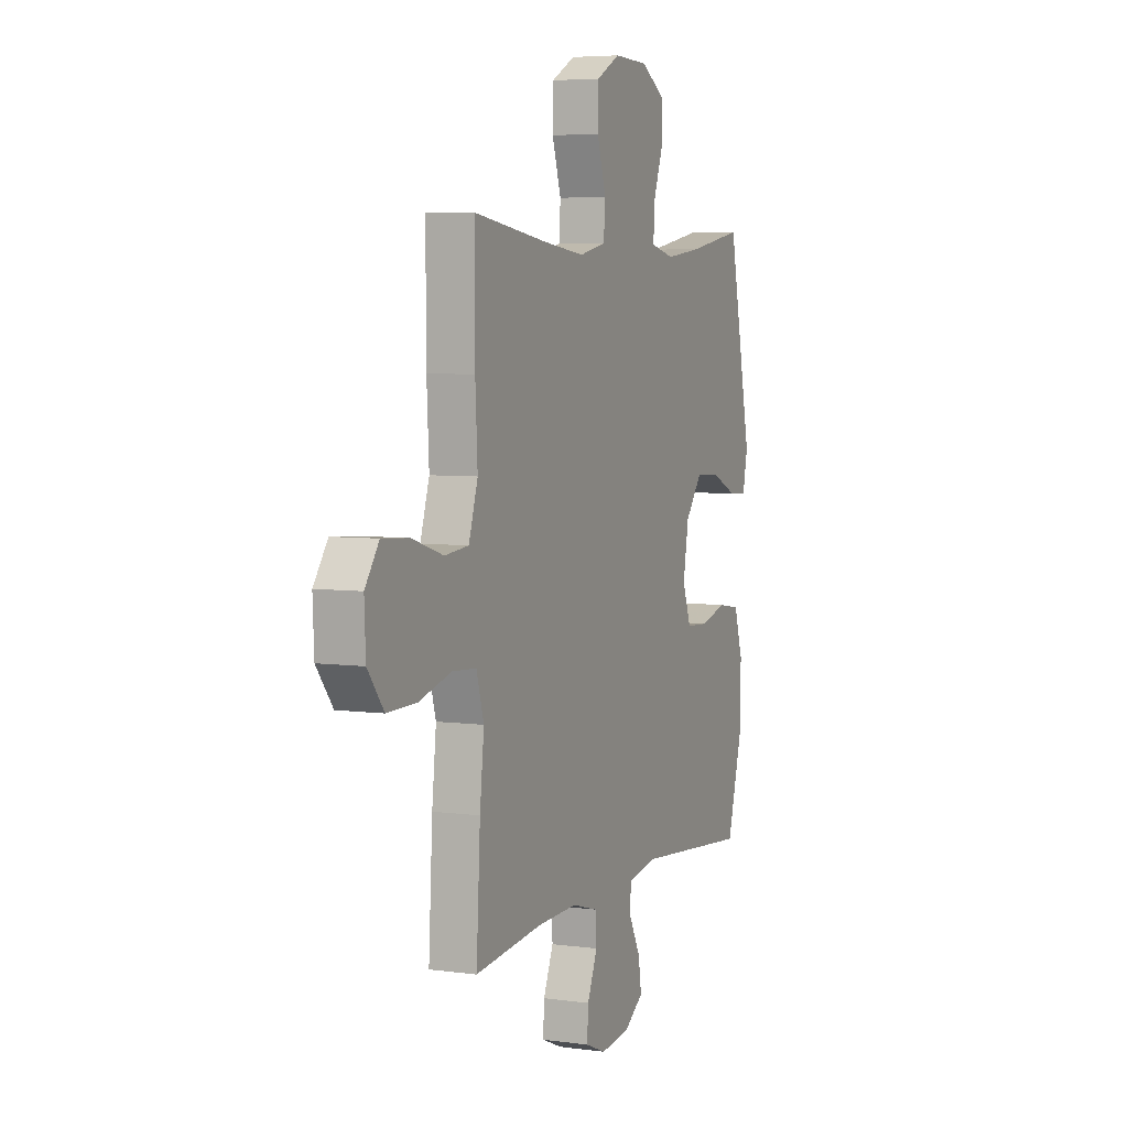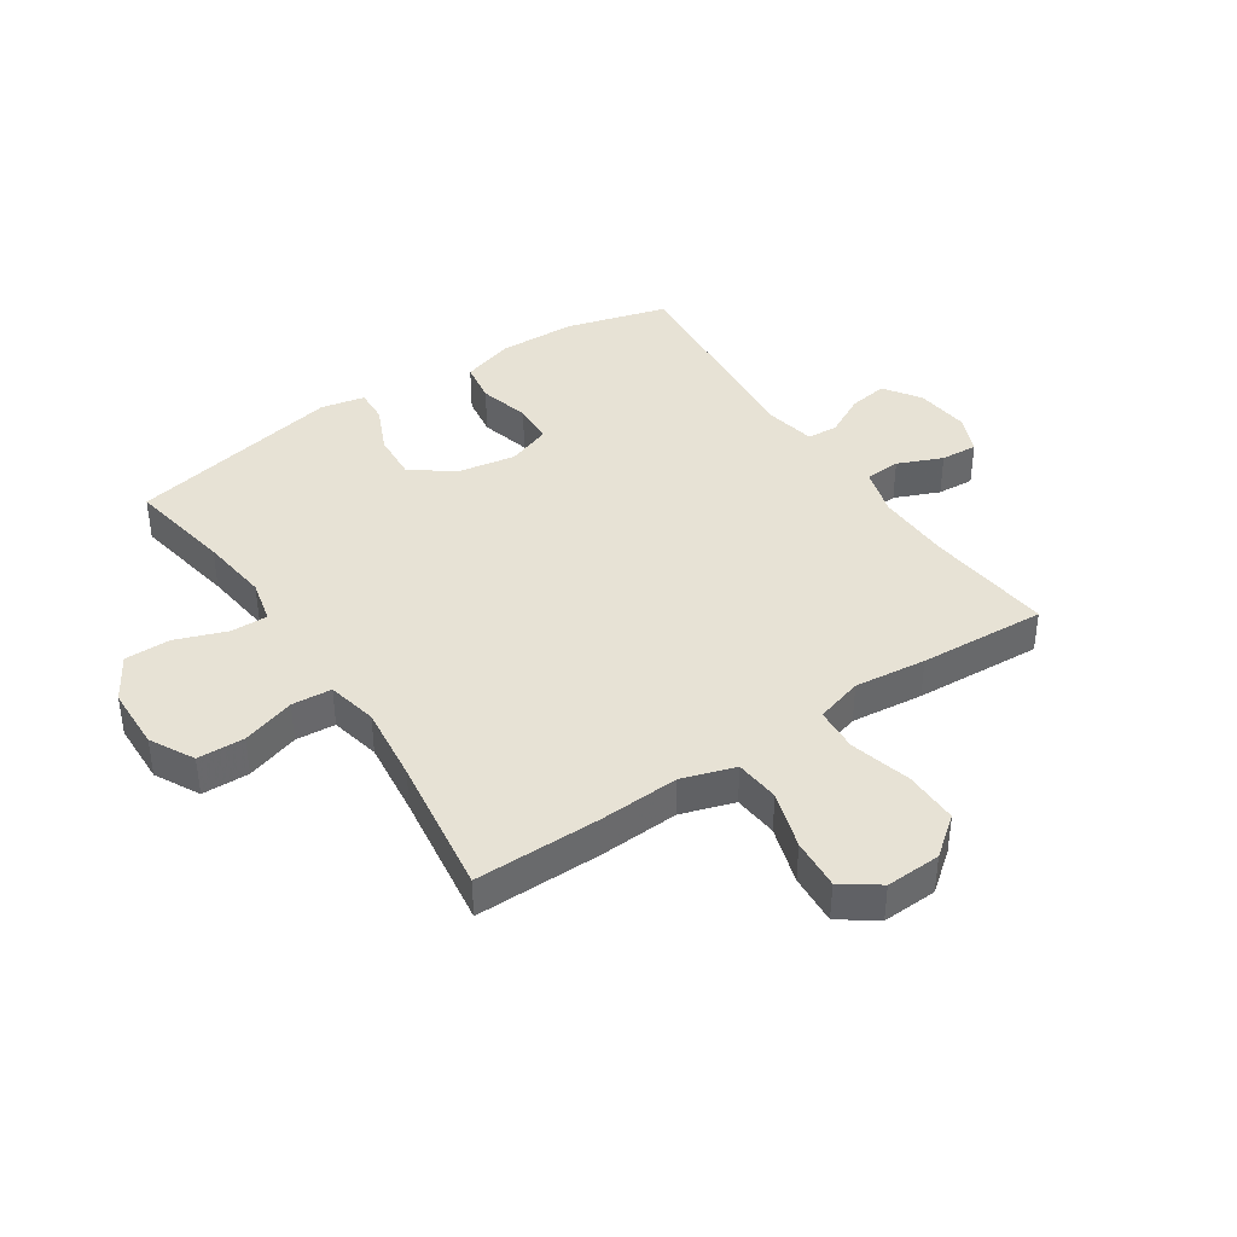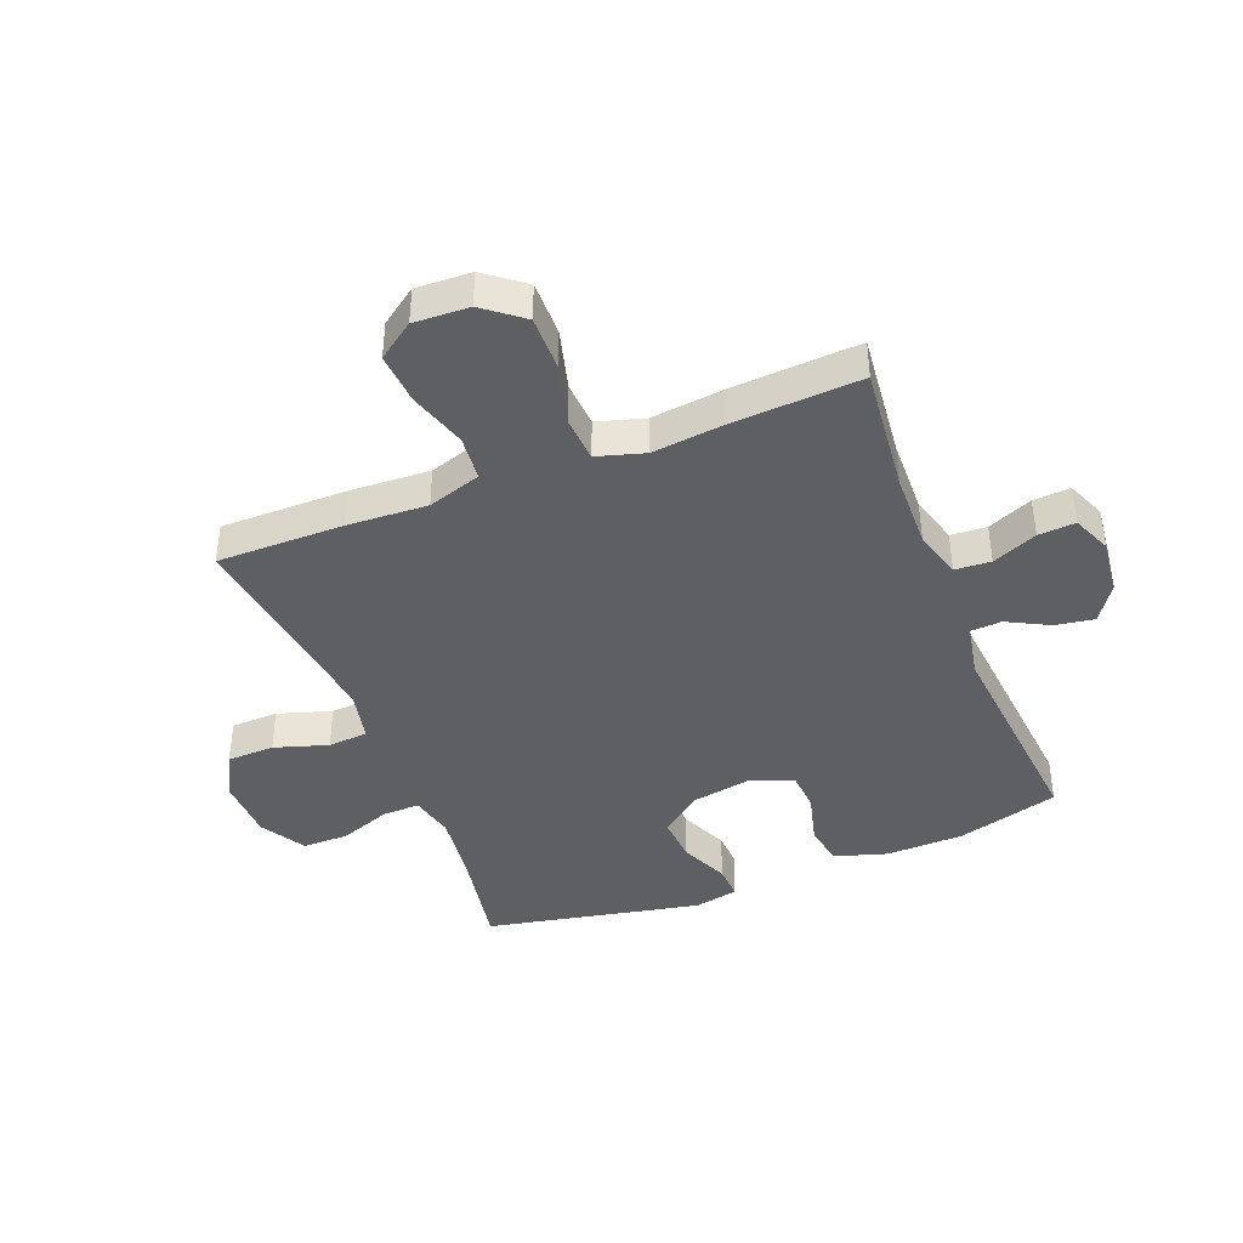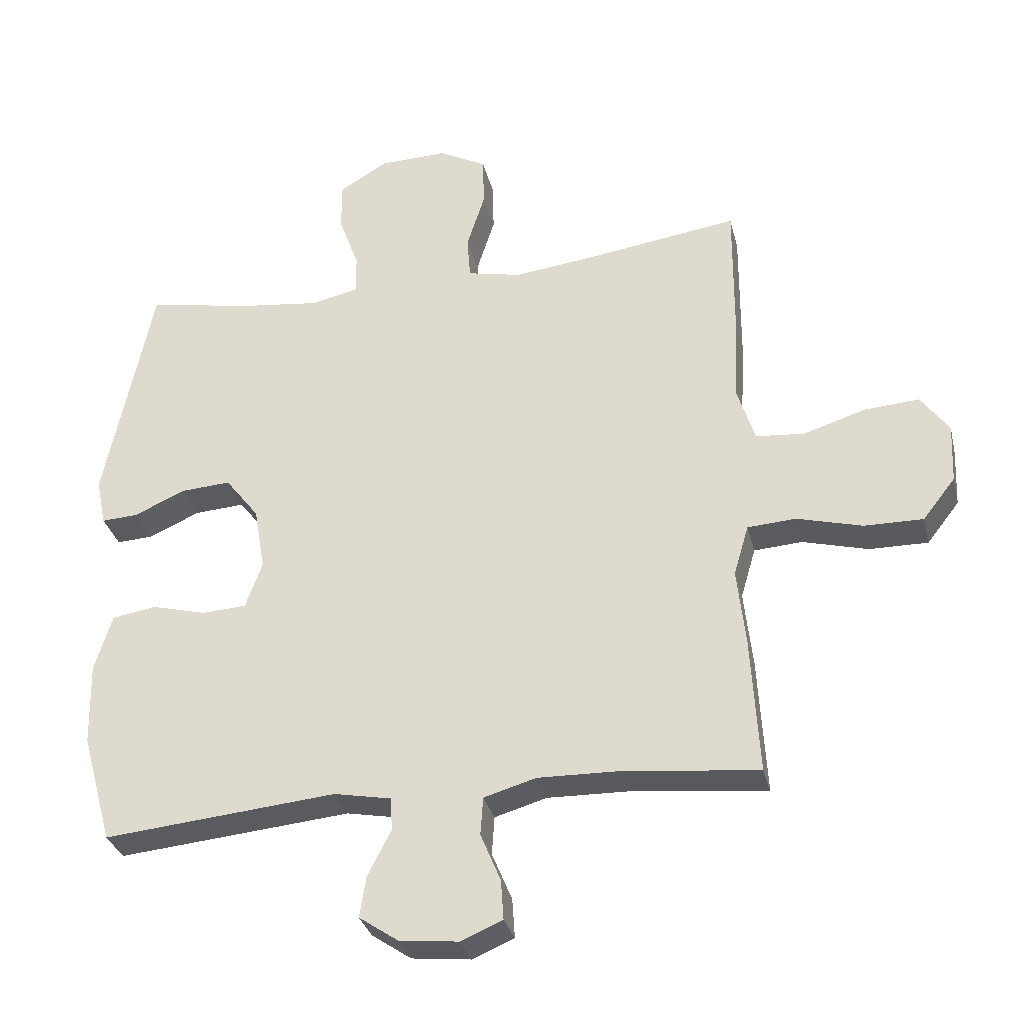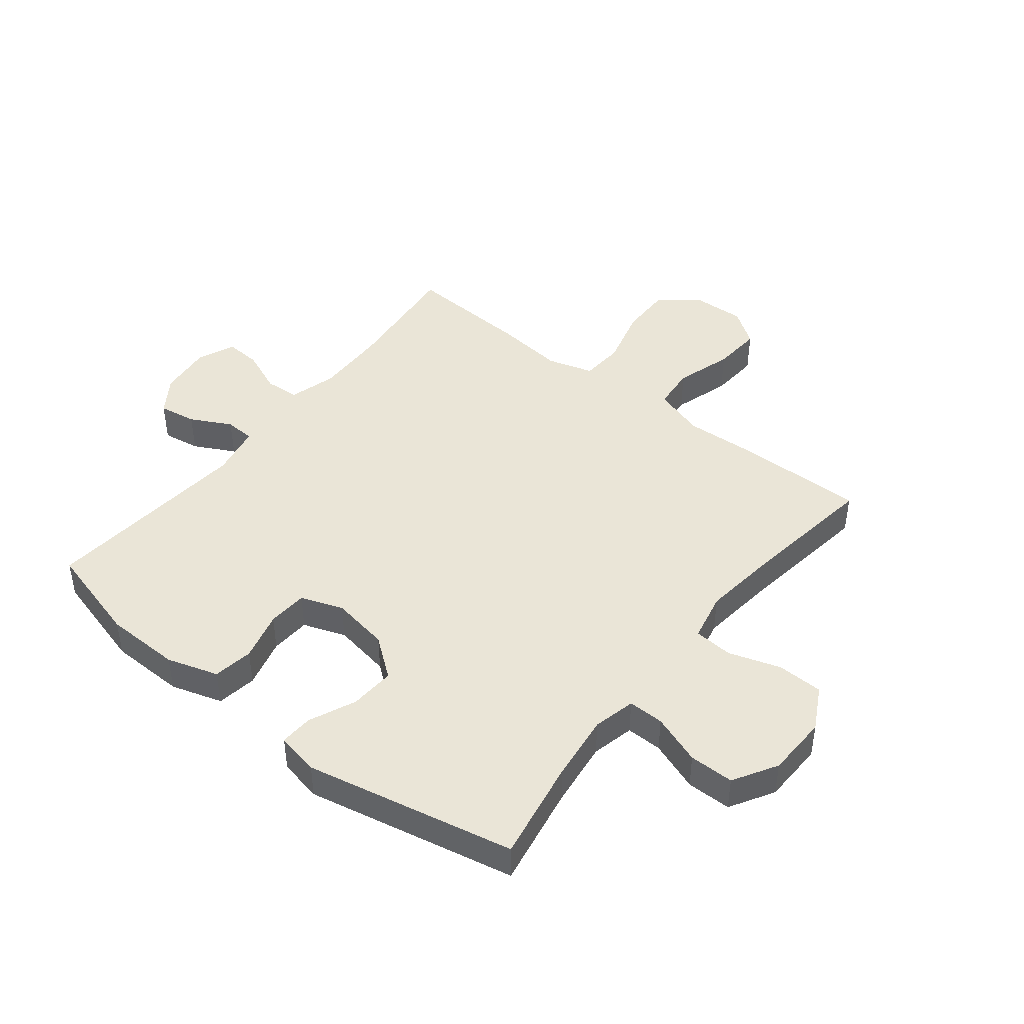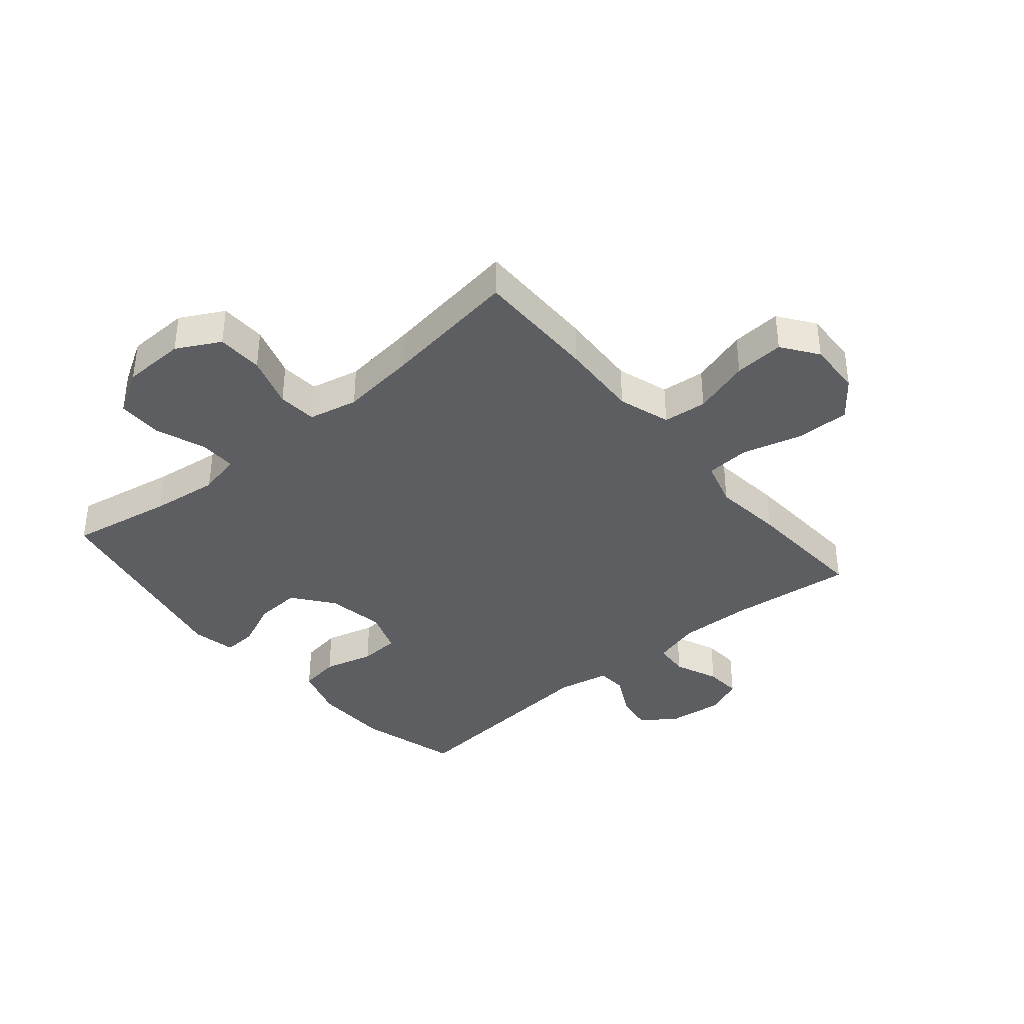
<metadata>
{"format":"obj","ext":"obj","renderer":"f3d","projection":"perspective","resolution":1024,"background":"white","views":[{"elev":5.4,"azim":113.0,"up":"+Z"},{"elev":40.3,"azim":56.3,"up":"+Y"},{"elev":-41.5,"azim":111.5,"up":"+Y"},{"elev":-31.9,"azim":13.4,"up":"+Z"},{"elev":44.4,"azim":-51.7,"up":"+Y"},{"elev":-38.0,"azim":40.1,"up":"+Y"}]}
</metadata>
<code>
v -0.5 0.07 0.5
v -0.327 0.07 0.469
v -0.213 0.07 0.455
v -0.141 0.07 0.472
v -0.142 0.07 0.533
v -0.173 0.07 0.618
v -0.173 0.07 0.694
v -0.099 0.07 0.738
v 0.006 0.07 0.741
v 0.079 0.07 0.702
v 0.081 0.07 0.624
v 0.053 0.07 0.536
v 0.058 0.07 0.47
v 0.141 0.07 0.452
v 0.268 0.07 0.467
v 0.5 0.07 0.5
v 0.499 0.07 0.292
v 0.492 0.07 0.159
v 0.52 0.07 0.071
v 0.594 0.07 0.064
v 0.69 0.07 0.094
v 0.774 0.07 0.1
v 0.817 0.07 0.04
v 0.813 0.07 -0.051
v 0.763 0.07 -0.115
v 0.673 0.07 -0.114
v 0.572 0.07 -0.087
v 0.498 0.07 -0.092
v 0.475 0.07 -0.17
v 0.488 0.07 -0.289
v 0.5 0.07 -0.5
v 0.291 0.07 -0.478
v 0.167 0.07 -0.475
v 0.087 0.07 -0.498
v 0.083 0.07 -0.557
v 0.114 0.07 -0.631
v 0.118 0.07 -0.692
v 0.054 0.07 -0.719
v -0.037 0.07 -0.709
v -0.097 0.07 -0.668
v -0.087 0.07 -0.604
v -0.051 0.07 -0.535
v -0.054 0.07 -0.484
v -0.142 0.07 -0.467
v -0.5 0.07 -0.5
v -0.547 0.07 -0.331
v -0.55 0.07 -0.203
v -0.523 0.07 -0.116
v -0.455 0.07 -0.105
v -0.371 0.07 -0.127
v -0.303 0.07 -0.123
v -0.277 0.07 -0.051
v -0.294 0.07 0.047
v -0.346 0.07 0.114
v -0.423 0.07 0.109
v -0.502 0.07 0.074
v -0.558 0.07 0.071
v -0.573 0.07 0.144
v -0.5 0 0.5
v -0.327 0 0.469
v -0.213 0 0.455
v -0.141 0 0.472
v -0.142 0 0.533
v -0.173 0 0.618
v -0.173 0 0.694
v -0.099 0 0.738
v 0.006 0 0.741
v 0.079 0 0.702
v 0.081 0 0.624
v 0.053 0 0.536
v 0.058 0 0.47
v 0.141 0 0.452
v 0.268 0 0.467
v 0.5 0 0.5
v 0.499 0 0.292
v 0.492 0 0.159
v 0.52 0 0.071
v 0.594 0 0.064
v 0.69 0 0.094
v 0.774 0 0.1
v 0.817 0 0.04
v 0.813 0 -0.051
v 0.763 0 -0.115
v 0.673 0 -0.114
v 0.572 0 -0.087
v 0.498 0 -0.092
v 0.475 0 -0.17
v 0.488 0 -0.289
v 0.5 0 -0.5
v 0.291 0 -0.478
v 0.167 0 -0.475
v 0.087 0 -0.498
v 0.083 0 -0.557
v 0.114 0 -0.631
v 0.118 0 -0.692
v 0.054 0 -0.719
v -0.037 0 -0.709
v -0.097 0 -0.668
v -0.087 0 -0.604
v -0.051 0 -0.535
v -0.054 0 -0.484
v -0.142 0 -0.467
v -0.5 0 -0.5
v -0.547 0 -0.331
v -0.55 0 -0.203
v -0.523 0 -0.116
v -0.455 0 -0.105
v -0.371 0 -0.127
v -0.303 0 -0.123
v -0.277 0 -0.051
v -0.294 0 0.047
v -0.346 0 0.114
v -0.423 0 0.109
v -0.502 0 0.074
v -0.558 0 0.071
v -0.573 0 0.144
f 58 1 2
f 57 58 2
f 56 57 2
f 55 56 2
f 54 55 2 3
f 53 54 3 4
f 52 53 4
f 48 49 50
f 47 48 50
f 46 47 50
f 45 46 50
f 44 45 50
f 43 44 50 51
f 40 41 42
f 39 40 42
f 38 39 42
f 37 38 42
f 36 37 42
f 35 36 42
f 34 35 42 43
f 43 51 52
f 34 43 52
f 33 34 52
f 29 30 31 32
f 33 52 4
f 32 33 4
f 29 32 4
f 28 29 4
f 25 26 27
f 24 25 27
f 23 24 27
f 22 23 27
f 21 22 27
f 20 21 27
f 15 16 17 18
f 14 15 18 19
f 13 14 19
f 10 11 12
f 9 10 12
f 8 9 12
f 7 8 12
f 6 7 12
f 5 6 12
f 5 12 13
f 4 5 13 19
f 19 20 27 28
f 4 19 28
f 60 59 116
f 60 116 115
f 60 115 114
f 60 114 113
f 61 60 113 112
f 62 61 112 111
f 62 111 110
f 108 107 106
f 108 106 105
f 108 105 104
f 108 104 103
f 108 103 102
f 109 108 102 101
f 100 99 98
f 100 98 97
f 100 97 96
f 100 96 95
f 100 95 94
f 100 94 93
f 101 100 93 92
f 110 109 101
f 110 101 92
f 110 92 91
f 90 89 88 87
f 62 110 91
f 62 91 90
f 62 90 87
f 62 87 86
f 85 84 83
f 85 83 82
f 85 82 81
f 85 81 80
f 85 80 79
f 85 79 78
f 76 75 74 73
f 77 76 73 72
f 77 72 71
f 70 69 68
f 70 68 67
f 70 67 66
f 70 66 65
f 70 65 64
f 70 64 63
f 71 70 63
f 77 71 63 62
f 86 85 78 77
f 86 77 62
f 1 59 60 2
f 2 60 61 3
f 3 61 62 4
f 4 62 63 5
f 5 63 64 6
f 6 64 65 7
f 7 65 66 8
f 8 66 67 9
f 9 67 68 10
f 10 68 69 11
f 11 69 70 12
f 12 70 71 13
f 13 71 72 14
f 14 72 73 15
f 15 73 74 16
f 16 74 75 17
f 17 75 76 18
f 18 76 77 19
f 19 77 78 20
f 20 78 79 21
f 21 79 80 22
f 22 80 81 23
f 23 81 82 24
f 24 82 83 25
f 25 83 84 26
f 26 84 85 27
f 27 85 86 28
f 28 86 87 29
f 29 87 88 30
f 30 88 89 31
f 31 89 90 32
f 32 90 91 33
f 33 91 92 34
f 34 92 93 35
f 35 93 94 36
f 36 94 95 37
f 37 95 96 38
f 38 96 97 39
f 39 97 98 40
f 40 98 99 41
f 41 99 100 42
f 42 100 101 43
f 43 101 102 44
f 44 102 103 45
f 45 103 104 46
f 46 104 105 47
f 47 105 106 48
f 48 106 107 49
f 49 107 108 50
f 50 108 109 51
f 51 109 110 52
f 52 110 111 53
f 53 111 112 54
f 54 112 113 55
f 55 113 114 56
f 56 114 115 57
f 57 115 116 58
f 58 116 59 1

</code>
